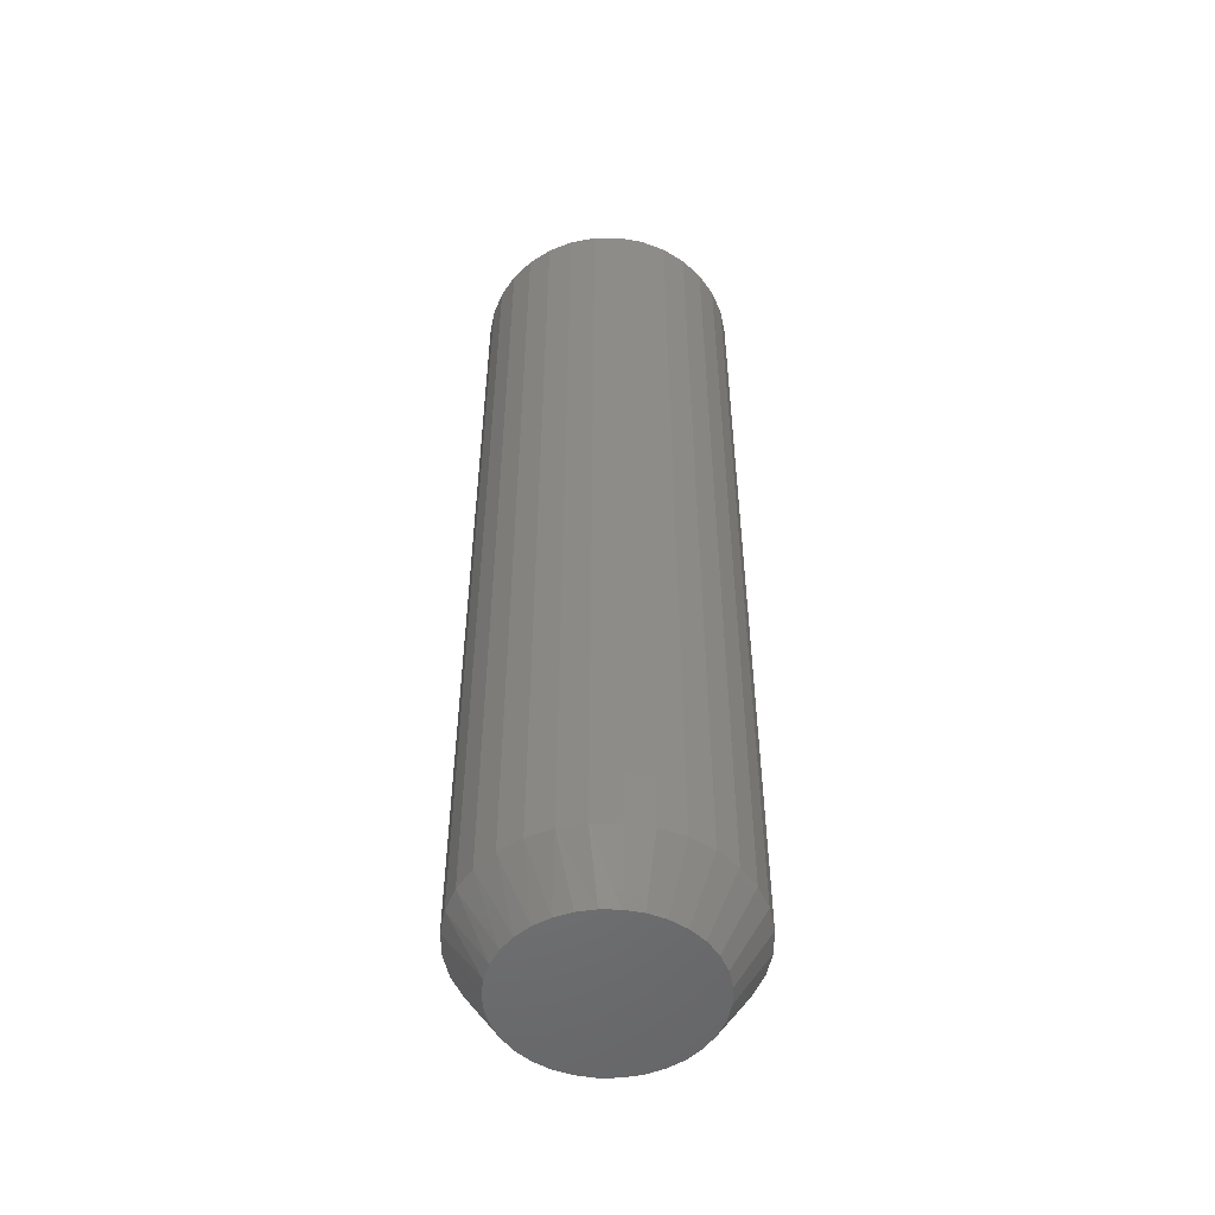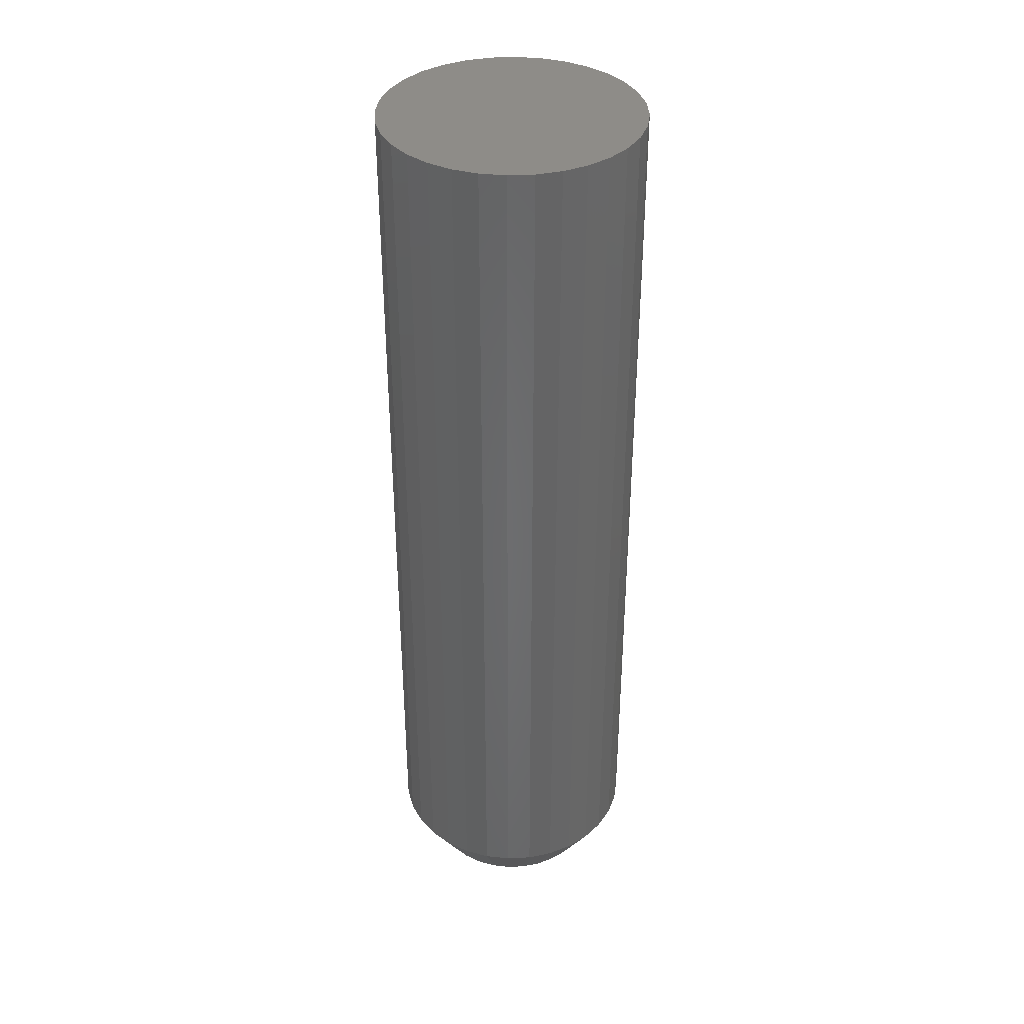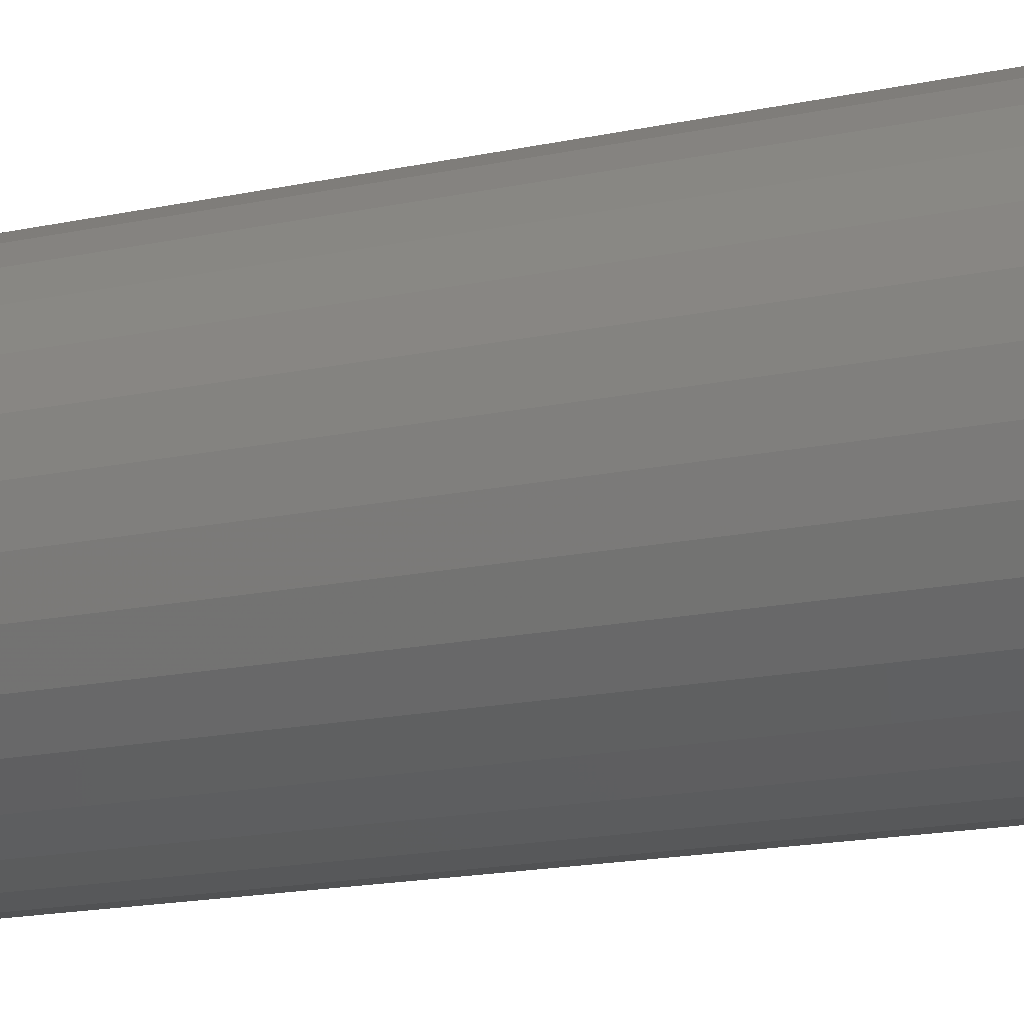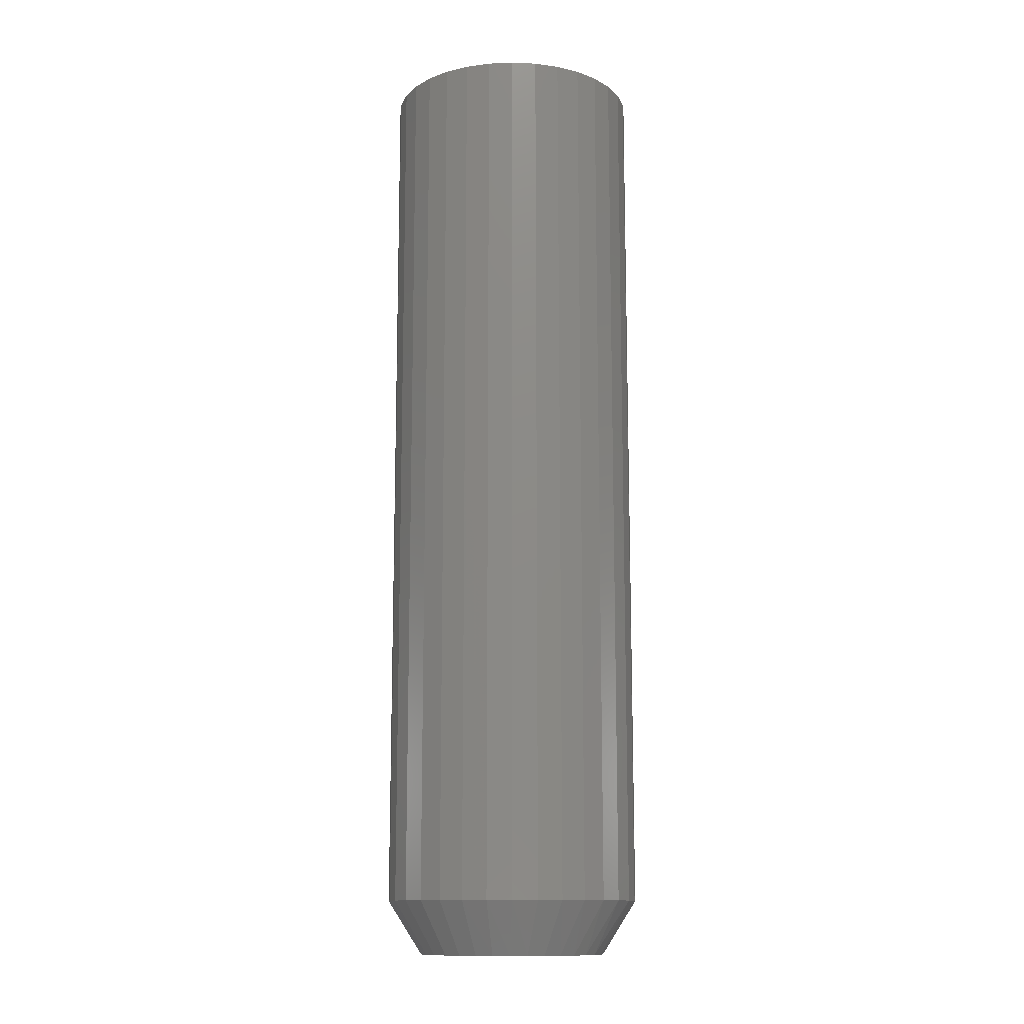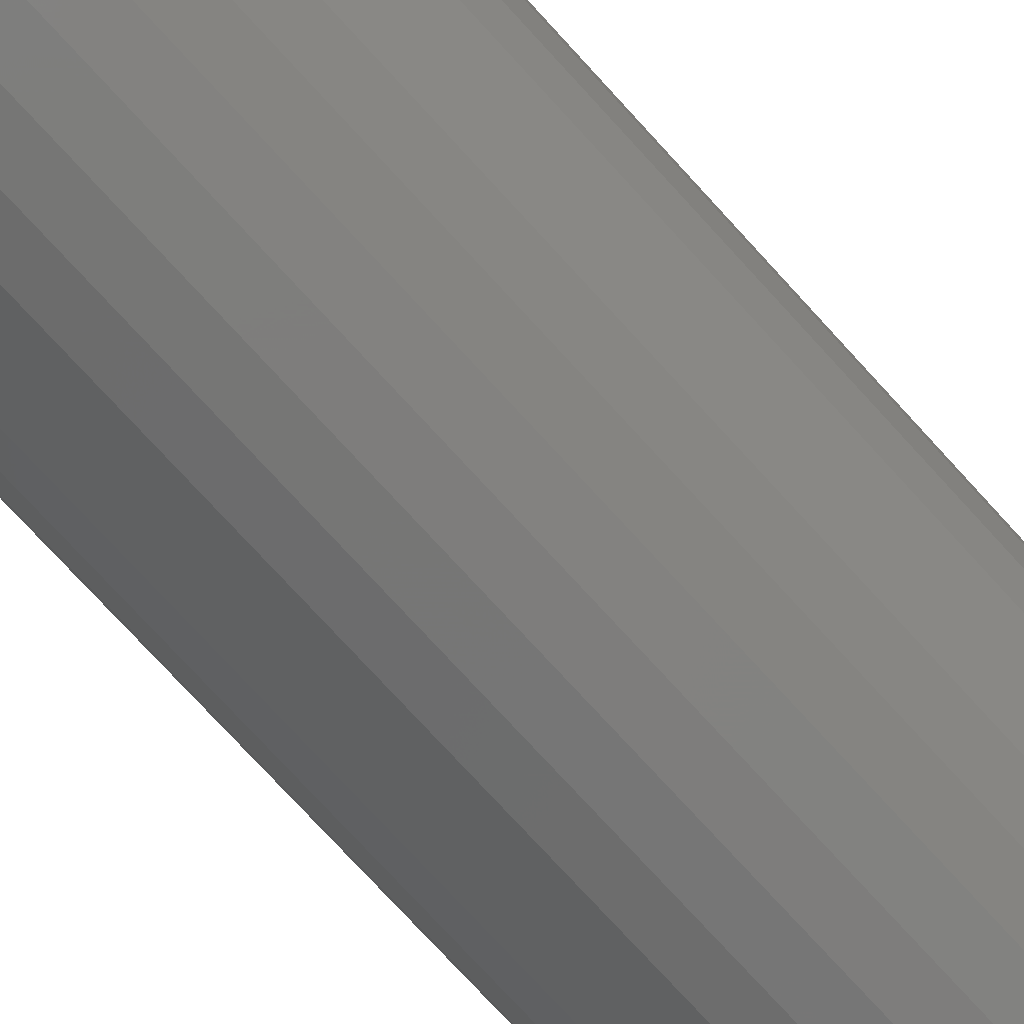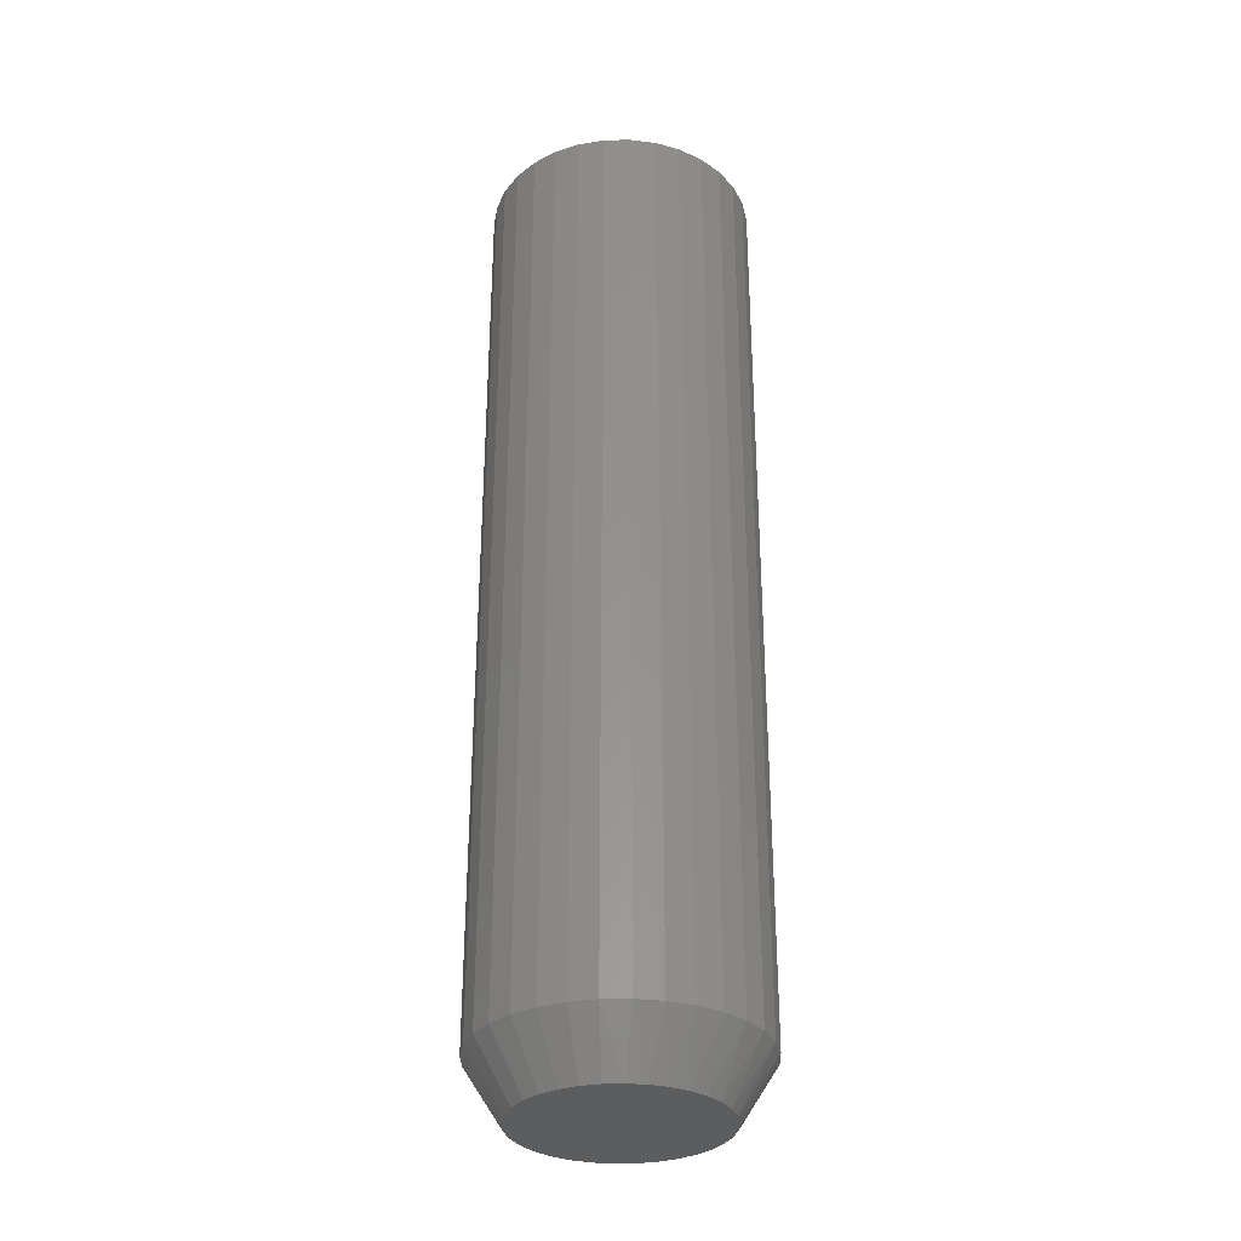
<metadata>
{"format":"stl","ext":"stl","renderer":"f3d","projection":"perspective","resolution":1024,"background":"white","views":[{"elev":-51.7,"azim":-117.6,"up":"+Y"},{"elev":37.4,"azim":103.3,"up":"+Y"},{"elev":-13.3,"azim":118.9,"up":"+Z"},{"elev":-12.8,"azim":112.4,"up":"+Y"},{"elev":-73.2,"azim":-137.9,"up":"+Z"},{"elev":-32.2,"azim":119.7,"up":"+Y"}]}
</metadata>
<code>
# stl→obj: 97 verts, 190 faces
v -0.02724 -0.75 0.1477
v 0.03151 -0.75 0.1477
v 0.002138 -0.75 0.1506
v -0.05548 -0.75 0.1391
v 0.05976 -0.75 0.1391
v 0.06926 -0.75 -0.1348
v -0.03907 -0.75 -0.1448
v 0.04334 -0.75 -0.1448
v -0.01176 -0.75 -0.1499
v 0.01603 -0.75 -0.1499
v 0.08579 -0.75 0.1252
v -0.08152 -0.75 0.1252
v 0.1086 -0.75 0.1065
v -0.1043 -0.75 0.1065
v 0.1273 -0.75 0.08366
v -0.1231 -0.75 0.08366
v 0.1413 -0.75 0.05762
v -0.137 -0.75 0.05762
v 0.1498 -0.75 0.02938
v -0.1455 -0.75 0.02938
v 0.1527 -0.75 -1.192e-16
v -0.1484 -0.75 3.267e-07
v 0.1502 -0.75 -0.02767
v -0.1459 -0.75 -0.02767
v 0.1425 -0.75 -0.05439
v -0.1383 -0.75 -0.05439
v 0.1302 -0.75 -0.07927
v -0.1259 -0.75 -0.07927
v 0.1134 -0.75 -0.1014
v -0.1091 -0.75 -0.1014
v 0.09288 -0.75 -0.1202
v -0.0886 -0.75 -0.1202
v -0.06498 -0.75 -0.1348
v 0.2074 0.75 -2.514e-17
v 0.2074 -0.6641 -7.541e-17
v 0.2035 0.75 -0.04004
v 0.2035 -0.6641 -0.04004
v 0.1918 0.75 -0.07855
v 0.1918 -0.6641 -0.07855
v 0.1728 0.75 -0.114
v 0.1728 -0.6641 -0.114
v 0.1473 0.75 -0.1451
v 0.1473 -0.6641 -0.1451
v 0.1162 0.75 -0.1707
v 0.1162 -0.6641 -0.1707
v 0.08069 0.75 -0.1896
v 0.08069 -0.6641 -0.1896
v 0.04218 0.75 -0.2013
v 0.04218 -0.6641 -0.2013
v 0.002138 0.75 -0.2053
v 0.002138 -0.6641 -0.2053
v -0.03791 0.75 -0.2013
v -0.03791 -0.6641 -0.2013
v -0.07641 0.75 -0.1896
v -0.07641 -0.6641 -0.1896
v -0.1119 0.75 -0.1707
v -0.1119 -0.6641 -0.1707
v -0.143 0.75 -0.1451
v -0.143 -0.6641 -0.1451
v -0.1685 0.75 -0.114
v -0.1685 -0.6641 -0.114
v -0.1875 0.75 -0.07855
v -0.1875 -0.6641 -0.07855
v -0.1992 0.75 -0.04004
v -0.1992 -0.6641 -0.04004
v -0.2031 0.75 2.514e-17
v -0.2031 -0.6641 2.514e-17
v -0.1992 0.75 0.04004
v -0.1992 -0.6641 0.04004
v -0.1875 0.75 0.07855
v -0.1875 -0.6641 0.07855
v -0.1685 0.75 0.114
v -0.1685 -0.6641 0.114
v -0.143 0.75 0.1451
v -0.143 -0.6641 0.1451
v -0.1119 0.75 0.1707
v -0.1119 -0.6641 0.1707
v -0.07641 0.75 0.1896
v -0.07641 -0.6641 0.1896
v -0.03791 0.75 0.2013
v -0.03791 -0.6641 0.2013
v 0.002138 0.75 0.2053
v 0.002138 -0.6641 0.2053
v 0.04218 0.75 0.2013
v 0.04218 -0.6641 0.2013
v 0.08069 0.75 0.1896
v 0.08069 -0.6641 0.1896
v 0.1162 0.75 0.1707
v 0.1162 -0.6641 0.1707
v 0.1473 0.75 0.1451
v 0.1473 -0.6641 0.1451
v 0.1728 0.75 0.114
v 0.1728 -0.6641 0.114
v 0.1918 0.75 0.07855
v 0.1918 -0.6641 0.07855
v 0.2035 0.75 0.04004
v 0.2035 -0.6641 0.04004
f 1 2 3
f 2 1 4
f 2 4 5
f 6 7 8
f 8 7 9
f 8 9 10
f 5 4 11
f 11 4 12
f 11 12 13
f 13 12 14
f 13 14 15
f 15 14 16
f 15 16 17
f 17 16 18
f 17 18 19
f 19 18 20
f 19 20 21
f 21 20 22
f 21 22 23
f 23 22 24
f 23 24 25
f 25 24 26
f 25 26 27
f 27 26 28
f 27 28 29
f 29 28 30
f 29 30 31
f 31 30 32
f 31 32 6
f 6 32 33
f 6 33 7
f 34 35 36
f 36 35 37
f 36 37 38
f 38 37 39
f 38 39 40
f 40 39 41
f 40 41 42
f 42 41 43
f 42 43 44
f 44 43 45
f 44 45 46
f 46 45 47
f 46 47 48
f 48 47 49
f 48 49 50
f 50 49 51
f 50 51 52
f 52 51 53
f 52 53 54
f 54 53 55
f 54 55 56
f 56 55 57
f 56 57 58
f 58 57 59
f 58 59 60
f 60 59 61
f 60 61 62
f 62 61 63
f 62 63 64
f 64 63 65
f 64 65 66
f 66 65 67
f 66 67 68
f 68 67 69
f 68 69 70
f 70 69 71
f 70 71 72
f 72 71 73
f 72 73 74
f 74 73 75
f 74 75 76
f 76 75 77
f 76 77 78
f 78 77 79
f 78 79 80
f 80 79 81
f 80 81 82
f 82 81 83
f 82 83 84
f 84 83 85
f 84 85 86
f 86 85 87
f 86 87 88
f 88 87 89
f 88 89 90
f 90 89 91
f 90 91 92
f 92 91 93
f 92 93 94
f 94 93 95
f 94 95 96
f 96 95 97
f 96 97 34
f 34 97 35
f 77 4 79
f 79 4 1
f 79 1 81
f 81 1 3
f 81 3 83
f 83 3 2
f 83 2 85
f 4 77 12
f 12 77 75
f 12 75 14
f 14 75 73
f 14 73 16
f 16 73 71
f 16 71 18
f 18 71 69
f 18 69 20
f 20 69 67
f 20 67 22
f 13 89 11
f 11 89 87
f 11 87 5
f 5 87 85
f 5 85 2
f 89 13 91
f 91 13 15
f 91 15 93
f 93 15 17
f 93 17 95
f 95 17 19
f 95 19 97
f 97 19 21
f 97 21 35
f 59 57 32
f 7 33 55
f 33 57 55
f 32 57 33
f 53 51 9
f 7 53 9
f 7 55 53
f 51 49 10
f 9 51 10
f 49 47 8
f 10 49 8
f 47 45 6
f 8 47 6
f 31 45 43
f 6 45 31
f 31 43 29
f 29 43 41
f 29 41 27
f 27 41 39
f 27 39 25
f 25 39 37
f 25 37 23
f 23 37 35
f 23 35 21
f 32 30 59
f 59 30 28
f 59 28 61
f 61 28 26
f 61 26 63
f 63 26 24
f 63 24 65
f 65 24 22
f 65 22 67
f 82 84 80
f 78 80 84
f 86 78 84
f 48 52 46
f 50 52 48
f 52 54 46
f 46 54 56
f 46 56 44
f 44 56 58
f 44 58 42
f 42 58 60
f 42 60 40
f 40 60 62
f 40 62 38
f 38 62 64
f 38 64 36
f 36 64 66
f 36 66 34
f 34 66 68
f 34 68 96
f 96 68 70
f 96 70 94
f 94 70 72
f 94 72 92
f 92 72 74
f 92 74 90
f 90 74 76
f 90 76 88
f 88 76 78
f 88 78 86

</code>
